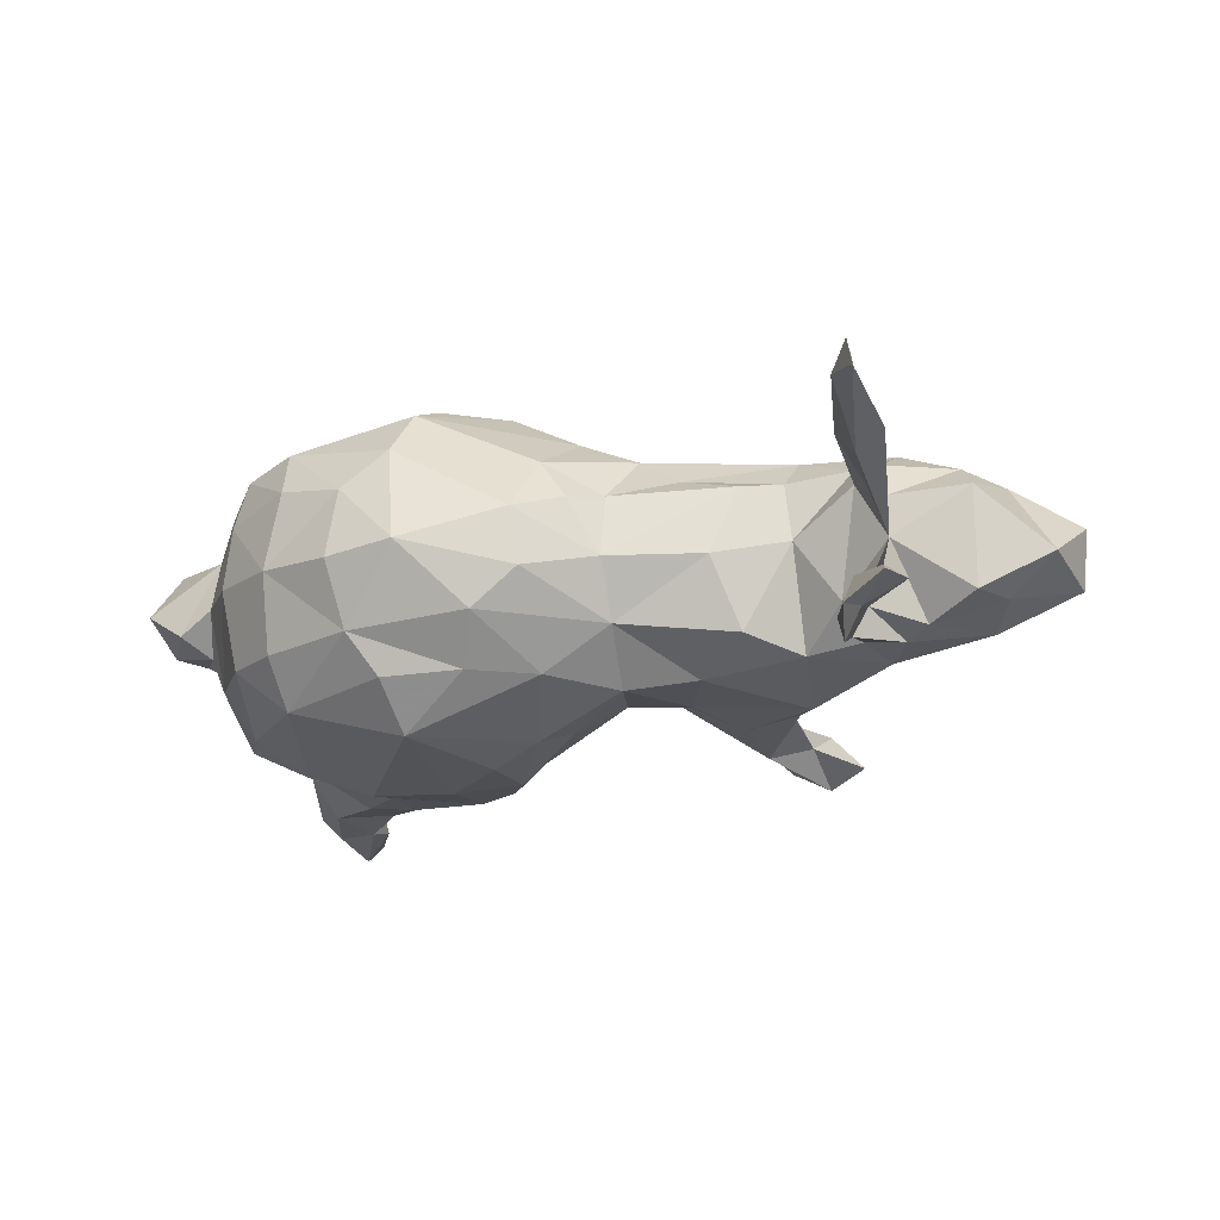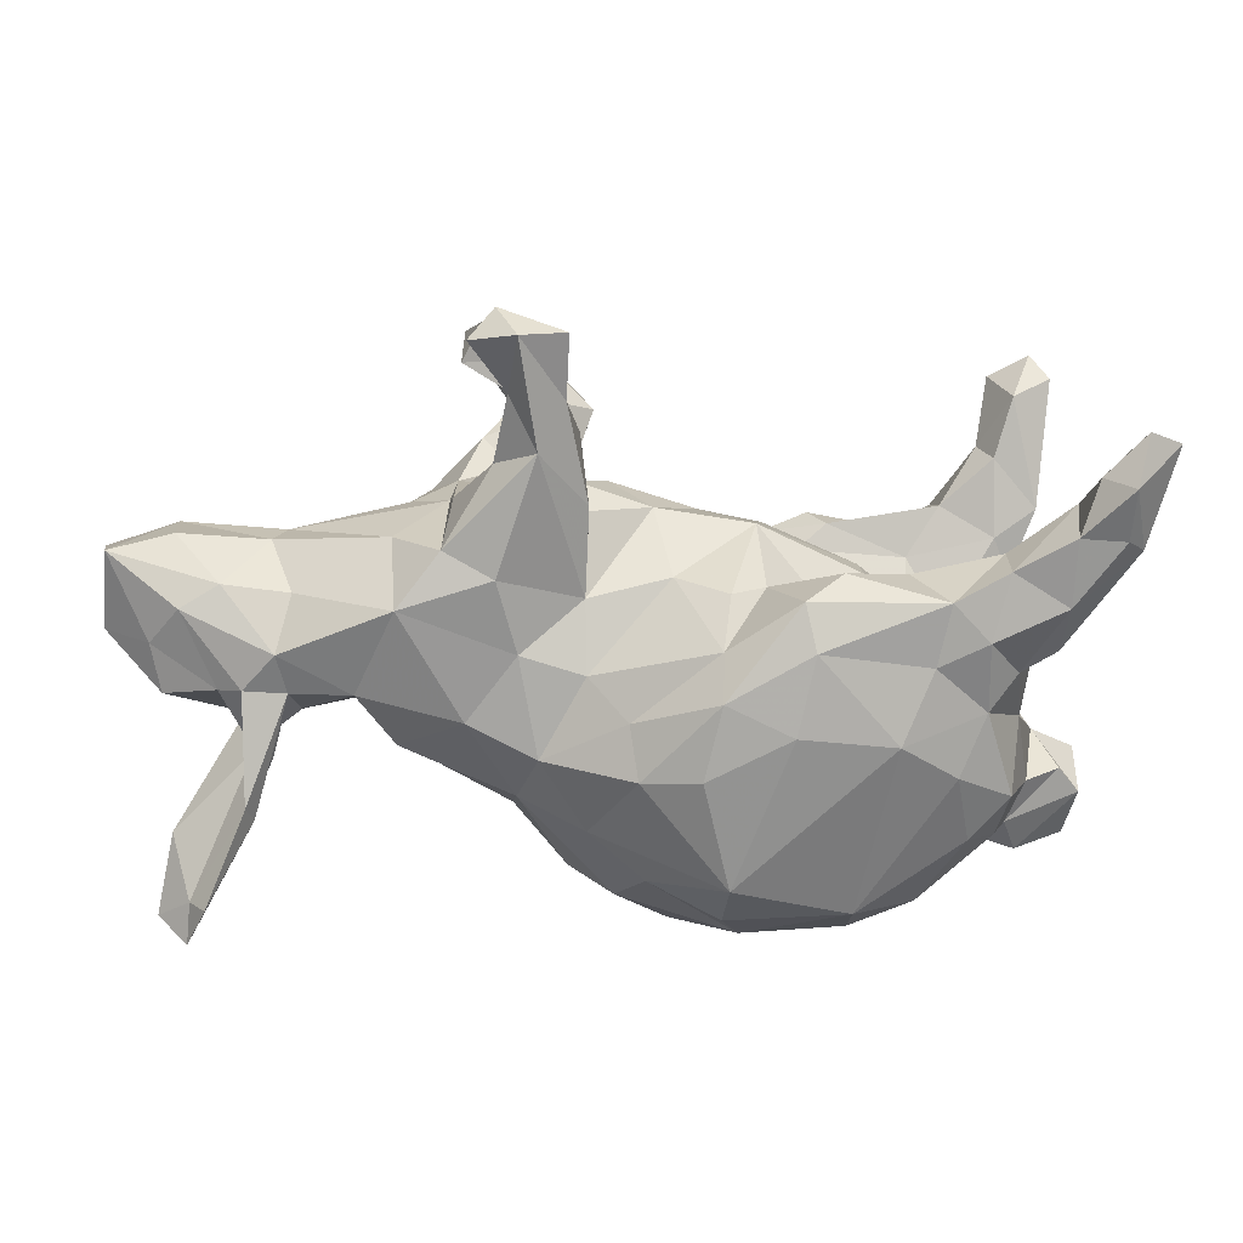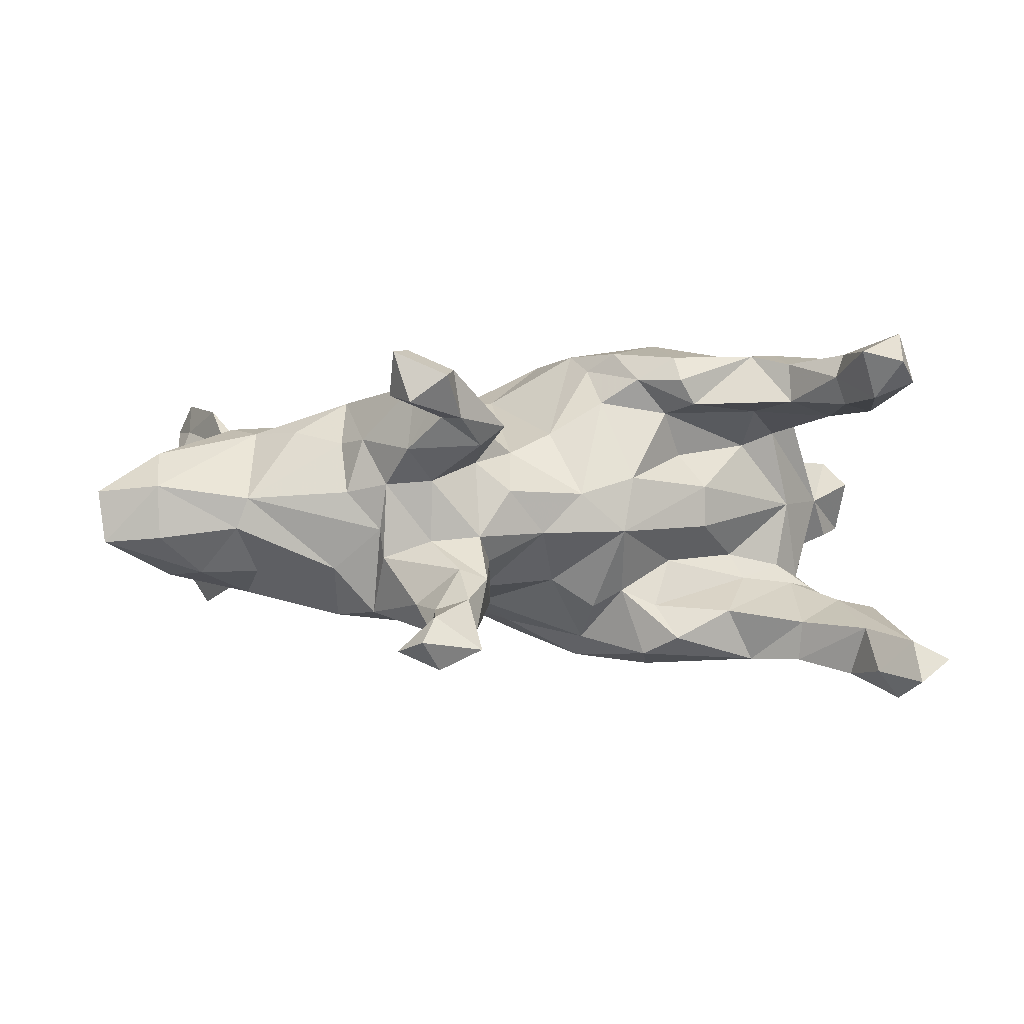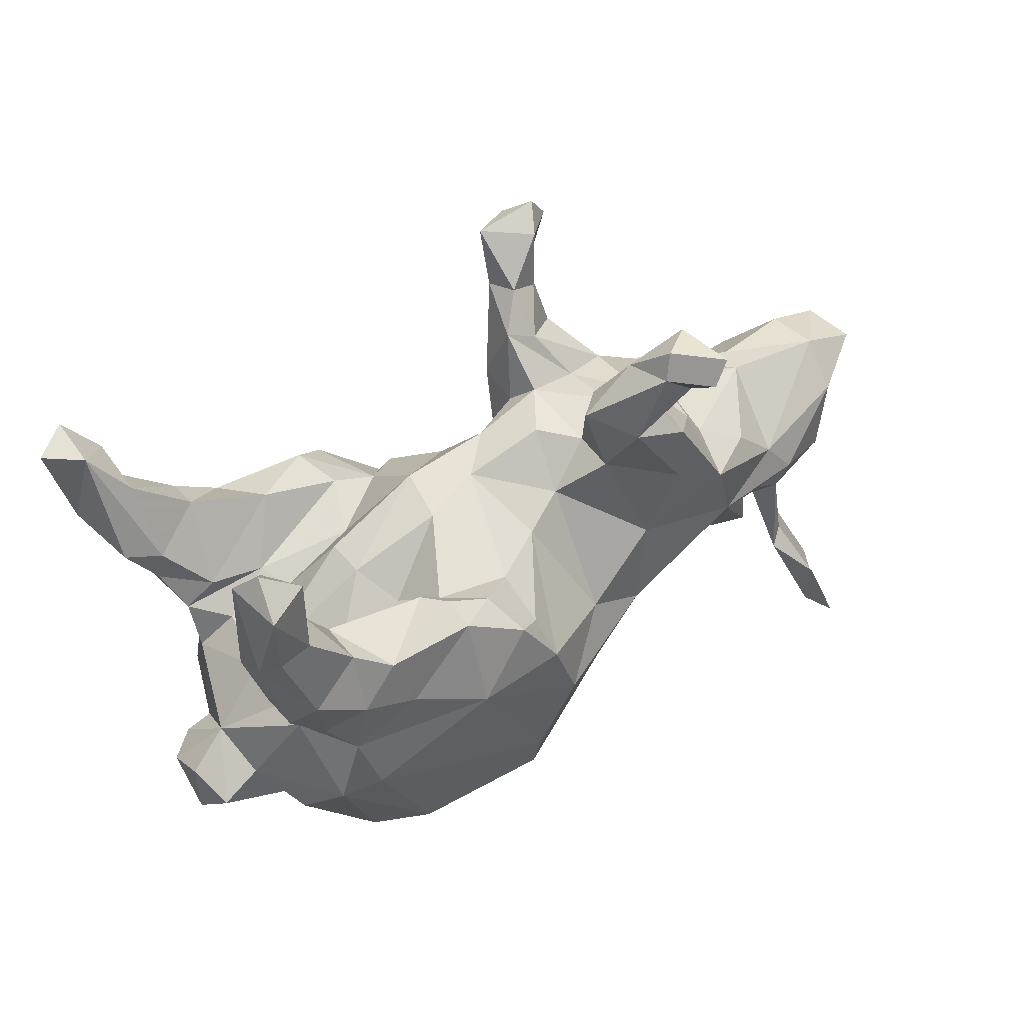
<metadata>
{"format":"obj","ext":"obj","renderer":"f3d","projection":"perspective","resolution":1024,"background":"white","views":[{"elev":-13.7,"azim":33.0,"up":"+Z"},{"elev":13.2,"azim":177.0,"up":"+Y"},{"elev":2.6,"azim":176.0,"up":"+Z"},{"elev":38.3,"azim":-35.7,"up":"+Y"}]}
</metadata>
<code>
v 0.8031 0.186 -0.05479
v 0.8157 0.1742 0.03841
v 0.8141 0.05944 -0.01916
v 0.7038 0.2083 0.04947
v 0.7092 0.1319 0.1073
v 0.7002 0.2093 -0.04623
v 0.6873 0.01364 0.1113
v 0.7401 0.0525 -0.0855
v 0.6305 0.1463 -0.1143
v 0.7244 -0.02884 0.07369
v 0.6391 -0.01027 -0.1223
v 0.6916 0.1111 -0.121
v 0.54 0.1987 0.02605
v 0.5609 0.1946 -0.02968
v 0.7244 -0.02431 -0.08273
v 0.6064 -0.1591 0.1158
v 0.7233 -0.4026 0.1431
v 0.5929 -0.1071 0.09305
v 0.6957 -0.3327 0.1451
v 0.7152 -0.2928 0.08657
v 0.7387 -0.3542 -0.1269
v 0.714 -0.2301 -0.1109
v 0.6585 -0.1944 -0.0755
v 0.607 -0.07057 0.06417
v 0.5801 0.02688 0.1518
v 0.6019 -0.007044 -0.1435
v 0.5271 0.1316 -0.1134
v 0.6003 -0.1797 -0.1693
v 0.5311 0.08009 0.1435
v 0.6423 -0.2542 -0.1023
v 0.6391 -0.2415 0.187
v 0.6116 -0.07677 -0.001839
v 0.5899 -0.1059 -0.1083
v 0.6868 -0.3216 -0.165
v 0.6422 -0.2392 0.07815
v 0.5858 -0.1016 -0.08284
v 0.6591 -0.341 0.1591
v 0.6944 -0.3619 0.1997
v 0.6917 -0.3852 -0.1739
v 0.6595 -0.3198 -0.2115
v 0.5918 -0.09925 0.067
v 0.5845 -0.1903 0.1289
v 0.5197 -0.0518 -0.08004
v 0.5506 -0.06392 0.09043
v 0.589 -0.2029 -0.1442
v 0.5354 -0.01353 -0.137
v 0.4536 0.1439 0.1472
v 0.579 -0.03667 0.1233
v 0.5509 0.0496 -0.1595
v 0.3675 0.1854 0.1266
v 0.3763 0.1217 -0.1974
v 0.2462 0.49 0.2002
v 0.2968 0.2508 -0.02973
v 0.3812 0.2113 -0.104
v 0.268 0.5106 -0.2237
v 0.529 -0.01961 0.1276
v 0.2488 0.4214 0.2913
v 0.3588 0.132 0.2009
v 0.3573 0.2364 0.03818
v 0.28 0.4242 0.2123
v 0.2739 0.4645 0.2873
v 0.439 -0.01518 -0.1471
v 0.4299 -0.05799 0.1121
v 0.3787 -0.09952 -0.1179
v 0.3283 0.2369 0.1344
v 0.197 0.5215 -0.255
v 0.2267 0.555 -0.2044
v 0.2907 0.265 -0.08043
v 0.2471 0.3215 0.1184
v 0.2042 0.5133 -0.1646
v 0.1821 0.4914 0.2466
v 0.2113 0.4322 -0.1964
v 0.3087 0.2069 -0.1852
v 0.2008 0.411 -0.1623
v 0.1566 0.4381 0.1738
v 0.2854 0.2656 0.05333
v 0.1974 0.3496 0.2094
v 0.1433 0.4296 -0.1431
v 0.2041 0.2765 -0.05041
v 0.2327 0.3275 -0.1609
v 0.2789 -0.1059 0.1288
v 0.2341 0.3988 0.2456
v 0.4449 -0.06223 0.02114
v 0.3765 -0.1031 0.1068
v 0.1191 0.3705 0.1253
v 0.2332 0.3012 0.234
v 0.2317 0.1671 -0.2089
v 0.139 0.3246 0.2267
v 0.1881 0.3722 0.1746
v 0.1247 0.5205 -0.2208
v 0.1559 0.3519 -0.09609
v 0.203 0.2842 0.06013
v 0.4236 0.002182 0.1595
v 0.1286 0.4212 -0.1988
v 0.1702 0.3509 -0.2214
v 0.2034 -0.1861 -0.09931
v 0.107 0.3645 -0.1122
v 0.2454 0.1899 0.2136
v 0.2002 0.05165 -0.1868
v 0.07588 0.3569 0.1586
v 0.3488 -0.1457 -0.002332
v 0.1695 0.4453 0.2559
v 0.09589 0.2646 -0.1624
v 0.2787 -0.05303 -0.1715
v 0.0965 0.2437 -0.08882
v 0.1198 0.2382 0.1639
v 0.1219 0.2505 0.09232
v 0.2012 0.06752 0.1867
v 0.05968 0.2656 0.04081
v 0.05237 0.1743 0.109
v 0.101 0.0184 -0.1822
v 0.1157 0.2811 -0.04224
v 0.1012 0.1256 -0.1455
v 0.1938 -0.1893 0.09918
v 0.2082 -0.2245 -0.003702
v 0.1014 -0.2208 -0.1712
v 0.172 -0.1069 -0.185
v 0.1934 -0.09034 0.1779
v 0.1641 -0.2526 0.08836
v 0.1003 -0.1149 0.2149
v -0.003968 0.239 -0.03824
v 0.04155 -0.04174 -0.2269
v 0.1052 -0.2354 0.1567
v -0.07643 0.2223 0.03363
v -0.02402 0.1418 0.144
v -0.0919 0.06777 -0.2482
v 0.07583 -0.036 0.2034
v -0.0278 0.1526 -0.1313
v 0.02945 -0.1235 -0.2517
v -0.1077 0.1382 -0.1838
v -0.09567 -0.2893 0.2519
v -0.08824 0.001754 -0.2908
v 0.1095 -0.3229 0.06624
v 0.1255 -0.3201 -0.0265
v -0.1036 0.06309 0.2643
v -0.1621 0.1411 -0.153
v 0.05757 -0.3468 -0.08969
v -0.2036 0.146 -0.2739
v -0.03078 -0.4227 0.01467
v -0.06058 -0.1147 -0.2859
v -0.02387 -0.1237 0.276
v -0.08819 -0.3612 0.1763
v -0.1237 0.1275 0.2026
v -0.1911 0.1436 0.247
v -0.0787 -0.008684 0.2935
v -0.1766 0.1956 0.06246
v -0.2638 0.1795 -0.2411
v -0.1518 0.08847 0.2971
v -0.2461 0.1276 0.183
v -0.1579 0.213 -0.03703
v -0.2184 0.07589 -0.3005
v -0.1501 -0.4035 0.1128
v 0.01419 -0.3 -0.1677
v -0.2596 0.1473 0.2885
v -0.2584 0.09332 -0.1004
v -0.1298 -0.4051 -0.1114
v -0.09851 -0.3605 -0.1776
v -0.1908 -0.04665 -0.3033
v -0.2265 0.1415 -0.1822
v -0.3221 0.1333 -0.03212
v -0.3413 -0.06399 -0.2959
v -0.3231 0.1321 0.04326
v -0.4121 0.05792 -0.1372
v -0.2687 0.1752 0.2461
v -0.4115 0.1439 -0.2856
v -0.1027 -0.289 -0.2557
v -0.4089 0.1405 0.2911
v -0.2793 0.08196 0.1027
v -0.1455 -0.4386 -0.002747
v -0.2957 0.1659 0.2
v -0.3639 0.1659 -0.1913
v -0.2414 -0.007191 0.3154
v -0.09799 -0.2239 0.2755
v -0.3702 0.04495 0.2927
v -0.4147 0.01789 0.1208
v -0.5048 0.062 -0.1474
v -0.2834 -0.4186 -0.000492
v -0.4307 -0.1265 0.2714
v -0.4759 0.1917 0.2052
v -0.2722 -0.3941 0.1293
v -0.3905 0.04783 -0.2797
v -0.292 -0.3908 -0.1275
v -0.4984 0.1989 -0.2106
v -0.3883 0.03354 -0.0932
v -0.2959 -0.3505 0.2042
v -0.4212 0.1118 0.1872
v -0.4658 0.07633 0.2948
v -0.5904 0.3654 0.2096
v -0.4732 0.1808 0.275
v -0.5402 0.2794 0.2489
v -0.5627 0.3863 0.2925
v -0.5135 -0.02142 0.002857
v -0.5581 0.2619 0.2904
v -0.4673 0.08428 -0.2868
v -0.5604 0.2681 0.1993
v -0.2897 -0.3428 -0.2087
v -0.4945 0.1872 -0.2829
v -0.6264 0.4221 0.2735
v -0.5822 0.2382 -0.3039
v -0.5611 0.1436 0.1781
v -0.6113 0.2474 0.2931
v -0.4557 -0.228 -0.2179
v -0.601 0.2724 -0.2151
v -0.4725 -0.02501 -0.2546
v -0.5182 0.03057 -0.2409
v -0.4121 -0.3675 -0.002974
v -0.4305 -0.1198 -0.266
v -0.4897 -0.002284 -0.1165
v -0.6139 0.3219 -0.2894
v -0.5191 0.02318 0.2493
v -0.5523 0.1181 0.2879
v -0.6764 0.3874 -0.3014
v -0.634 0.3657 0.3249
v -0.4686 -0.03126 0.2629
v -0.6538 0.3888 0.2377
v -0.5853 0.08092 0.1828
v -0.5868 0.09149 -0.1844
v -0.5516 0.02219 -0.1594
v -0.4082 -0.3524 0.1007
v -0.3936 -0.35 -0.1335
v -0.6368 0.2283 0.2667
v -0.6281 0.1878 0.1871
v -0.4763 0.01329 0.1443
v -0.5792 0.1339 -0.2879
v -0.5845 0.07944 0.2532
v -0.3967 -0.3297 0.1805
v -0.5804 0.1415 -0.1746
v -0.5759 0.05978 -0.2335
v -0.4942 -0.146 0.2476
v -0.6518 0.2333 -0.3072
v -0.5247 -0.02484 0.1677
v -0.6687 0.351 -0.2309
v -0.5175 -0.1603 -0.2232
v -0.5246 -0.2234 0.1623
v -0.5102 -0.2655 0.07762
v -0.6432 0.1589 -0.1871
v -0.682 0.2149 -0.2735
v -0.7327 0.3641 -0.2632
v -0.653 0.3135 -0.3394
v -0.5113 -0.2458 -0.1358
v -0.5726 -0.1749 0.08327
v -0.5061 -0.291 -0.006199
v -0.5411 -0.05994 -0.1443
v -0.5669 -0.1764 -0.09169
v -0.5387 -0.2455 -0.07764
v -0.6223 -0.1648 -0.06698
v -0.5621 -0.2997 -0.04576
v -0.5923 -0.1225 0.005421
v -0.6565 -0.2065 -0.05591
v -0.6657 -0.1601 0.03668
v -0.6448 -0.2876 -0.001131
v -0.6337 -0.2222 0.07903
f 98 106 108
f 125 143 135
f 29 47 58
f 118 93 108
f 52 60 75
f 60 82 89
f 89 82 77
f 82 88 77
f 88 102 100
f 164 170 167
f 167 170 179
f 170 186 179
f 179 186 200
f 216 225 222
f 221 222 225
f 86 65 69
f 86 69 77
f 86 77 88
f 98 86 88
f 88 100 106
f 144 149 170
f 164 144 170
f 210 211 225
f 210 225 231
f 216 231 225
f 106 98 88
f 135 143 144
f 231 214 210
f 65 86 58
f 58 86 98
f 214 231 229
f 229 231 241
f 125 145 127
f 145 125 135
f 234 229 241
f 93 58 108
f 58 98 108
f 209 203 199
f 197 199 203
f 183 197 203
f 67 66 90
f 67 55 66
f 237 232 238
f 203 209 232
f 209 212 232
f 232 212 238
f 132 140 158
f 151 132 158
f 204 181 161
f 181 151 161
f 151 158 161
f 151 138 132
f 165 194 197
f 165 181 194
f 165 151 181
f 138 151 165
f 197 194 224
f 224 237 230
f 199 224 230
f 199 197 224
f 239 199 230
f 209 199 239
f 239 230 237
f 209 239 212
f 238 239 237
f 238 212 239
f 149 146 168
f 143 146 149
f 144 143 149
f 223 231 216
f 200 223 216
f 186 223 200
f 186 175 223
f 186 149 175
f 170 149 186
f 77 69 89
f 200 216 222
f 89 85 75
f 75 60 89
f 75 100 102
f 75 85 100
f 18 16 20
f 16 19 20
f 139 152 169
f 142 152 139
f 139 133 142
f 42 41 35
f 152 180 177
f 169 152 177
f 41 42 44
f 35 41 32
f 32 20 35
f 18 20 32
f 32 24 18
f 177 180 219
f 115 114 119
f 115 84 114
f 106 107 110
f 100 107 106
f 69 85 89
f 115 119 133
f 166 153 157
f 166 116 153
f 60 57 82
f 88 82 102
f 178 214 229
f 141 127 145
f 60 52 61
f 60 61 57
f 57 102 82
f 167 189 187
f 167 179 189
f 189 211 187
f 225 211 221
f 148 144 154
f 144 164 154
f 167 154 164
f 154 167 174
f 167 187 174
f 187 211 210
f 144 148 135
f 172 148 154
f 172 154 174
f 214 174 187
f 214 187 210
f 214 172 174
f 172 214 178
f 135 148 145
f 141 145 172
f 145 148 172
f 173 172 178
f 173 141 172
f 141 173 131
f 131 173 185
f 140 129 166
f 129 116 166
f 207 196 202
f 207 161 196
f 158 166 161
f 122 117 129
f 132 122 129
f 204 207 233
f 233 207 202
f 126 122 132
f 161 207 204
f 194 204 205
f 181 204 194
f 147 136 138
f 136 126 138
f 224 205 228
f 138 165 147
f 228 236 237
f 228 217 236
f 224 228 237
f 66 95 94
f 66 72 95
f 165 197 183
f 90 66 94
f 55 72 66
f 140 166 158
f 132 129 140
f 126 132 138
f 194 205 224
f 196 157 156
f 196 156 182
f 157 196 166
f 116 137 153
f 196 220 202
f 117 116 129
f 96 116 117
f 220 240 202
f 99 104 117
f 51 104 99
f 51 62 104
f 51 49 62
f 111 117 122
f 99 117 111
f 27 49 51
f 233 240 244
f 111 122 126
f 87 51 99
f 73 51 87
f 54 51 73
f 243 204 233
f 128 111 126
f 95 87 113
f 113 87 99
f 73 87 95
f 143 124 146
f 125 124 143
f 109 124 110
f 109 110 107
f 85 107 100
f 85 92 107
f 118 108 127
f 118 127 120
f 141 120 127
f 185 178 229
f 226 185 229
f 226 229 234
f 123 118 120
f 131 123 120
f 120 141 131
f 185 173 178
f 123 131 142
f 142 131 185
f 37 31 42
f 38 19 31
f 38 31 37
f 17 38 37
f 17 19 38
f 213 191 198
f 213 198 215
f 201 213 221
f 213 215 221
f 193 190 191
f 191 213 193
f 193 213 201
f 211 201 221
f 57 61 102
f 102 61 71
f 189 179 190
f 189 190 193
f 211 189 193
f 211 193 201
f 85 69 92
f 134 133 139
f 115 133 134
f 15 10 32
f 177 219 206
f 101 84 115
f 83 84 101
f 43 44 83
f 32 44 43
f 44 32 41
f 32 10 24
f 15 3 10
f 3 1 2
f 247 235 251
f 2 1 4
f 251 235 252
f 4 14 13
f 6 14 4
f 1 6 4
f 252 250 251
f 250 249 251
f 250 248 249
f 223 192 248
f 65 59 76
f 53 76 59
f 13 53 59
f 107 112 109
f 134 139 137
f 96 101 115
f 64 83 101
f 195 179 200
f 190 179 195
f 71 75 102
f 71 52 75
f 61 52 71
f 195 200 222
f 188 195 222
f 215 222 221
f 188 222 215
f 188 190 195
f 188 191 190
f 198 188 215
f 191 188 198
f 35 17 37
f 20 19 17
f 35 37 42
f 31 19 16
f 16 48 42
f 31 16 42
f 180 152 185
f 152 142 185
f 133 123 142
f 133 119 123
f 48 44 42
f 16 18 48
f 180 185 226
f 35 20 17
f 219 180 226
f 83 63 84
f 24 48 18
f 10 7 24
f 10 5 7
f 137 96 134
f 124 121 150
f 76 68 79
f 240 242 245
f 1 8 12
f 1 12 9
f 240 206 242
f 245 242 247
f 1 3 8
f 64 62 83
f 220 206 240
f 8 3 15
f 15 32 11
f 32 33 11
f 36 32 43
f 62 43 83
f 96 64 101
f 182 177 220
f 220 177 206
f 22 33 32
f 22 32 23
f 23 32 36
f 96 115 134
f 156 169 177
f 23 36 30
f 137 139 156
f 156 139 169
f 107 92 112
f 109 112 121
f 109 121 124
f 124 150 146
f 162 146 150
f 162 150 160
f 76 79 92
f 162 160 192
f 175 192 223
f 10 3 5
f 206 219 242
f 44 56 83
f 3 2 5
f 219 235 242
f 2 4 5
f 235 241 252
f 235 234 241
f 4 13 29
f 252 248 250
f 241 248 252
f 50 13 59
f 175 162 192
f 175 168 162
f 110 124 125
f 69 76 92
f 65 76 69
f 146 162 168
f 50 59 65
f 114 123 119
f 114 118 123
f 114 81 118
f 44 48 56
f 24 7 48
f 81 93 118
f 63 93 81
f 63 81 84
f 63 56 93
f 56 25 93
f 48 25 56
f 7 25 48
f 25 5 29
f 7 5 25
f 235 219 234
f 93 29 58
f 25 29 93
f 5 4 29
f 219 226 234
f 13 47 29
f 127 110 125
f 127 108 110
f 47 50 58
f 47 13 50
f 231 248 241
f 231 223 248
f 108 106 110
f 50 65 58
f 114 84 81
f 83 56 63
f 149 168 175
f 218 205 243
f 208 218 243
f 205 204 243
f 136 147 159
f 130 126 136
f 128 126 130
f 95 113 103
f 80 73 95
f 192 208 243
f 240 245 244
f 33 22 34
f 21 22 23
f 21 23 30
f 30 45 39
f 22 21 34
f 21 30 39
f 79 91 97
f 79 112 92
f 112 79 97
f 112 97 105
f 112 105 121
f 121 128 150
f 150 155 160
f 76 53 68
f 79 68 91
f 105 113 121
f 160 184 192
f 192 184 208
f 248 192 243
f 243 244 248
f 249 248 246
f 13 14 54
f 54 14 27
f 54 53 13
f 244 245 246
f 244 246 248
f 1 9 6
f 14 6 9
f 246 245 249
f 249 245 247
f 249 247 251
f 68 73 80
f 218 217 228
f 176 217 218
f 205 218 228
f 171 176 163
f 163 159 171
f 94 95 103
f 72 74 80
f 217 227 236
f 176 227 217
f 176 183 227
f 171 183 176
f 171 165 183
f 159 147 171
f 72 80 95
f 227 183 203
f 78 94 97
f 74 70 78
f 72 70 74
f 55 70 72
f 236 227 232
f 227 203 232
f 90 94 78
f 70 90 78
f 70 67 90
f 70 55 67
f 34 40 28
f 161 166 196
f 171 147 165
f 236 232 237
f 30 36 45
f 33 34 28
f 156 177 182
f 156 153 137
f 45 36 46
f 28 45 46
f 26 28 46
f 220 196 182
f 116 96 137
f 104 64 96
f 46 36 43
f 28 26 33
f 26 11 33
f 8 15 11
f 117 104 96
f 62 64 104
f 46 43 62
f 49 46 62
f 49 26 46
f 12 11 26
f 12 8 11
f 9 49 27
f 9 12 49
f 14 9 27
f 153 156 157
f 49 12 26
f 99 111 113
f 27 51 54
f 243 233 244
f 113 111 128
f 73 68 53
f 54 73 53
f 218 163 176
f 163 218 208
f 233 202 240
f 45 40 39
f 74 78 91
f 97 91 78
f 97 94 103
f 97 103 105
f 68 80 91
f 80 74 91
f 150 136 155
f 105 103 113
f 113 128 121
f 150 128 130
f 150 130 136
f 155 136 159
f 155 159 163
f 160 155 184
f 155 163 184
f 184 163 208
f 247 242 235
f 40 34 39
f 28 40 45
f 21 39 34

</code>
